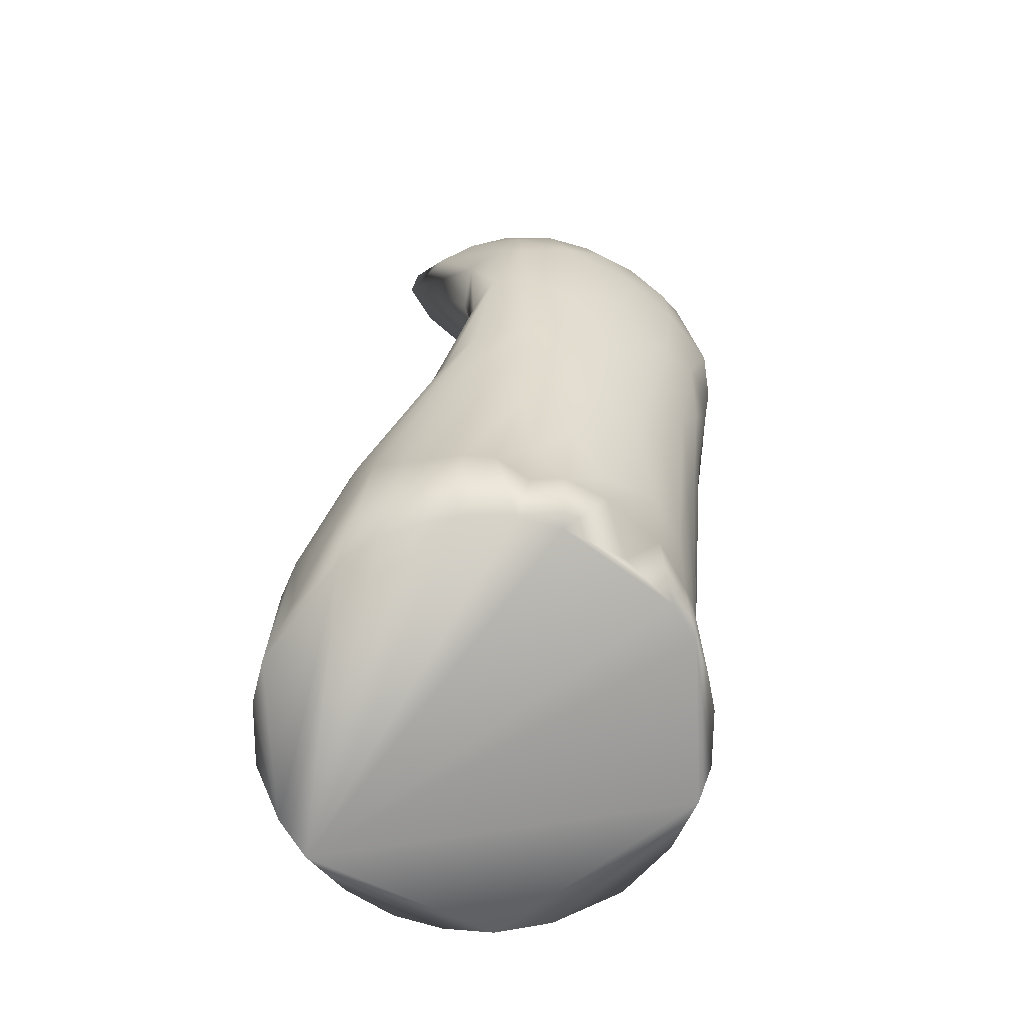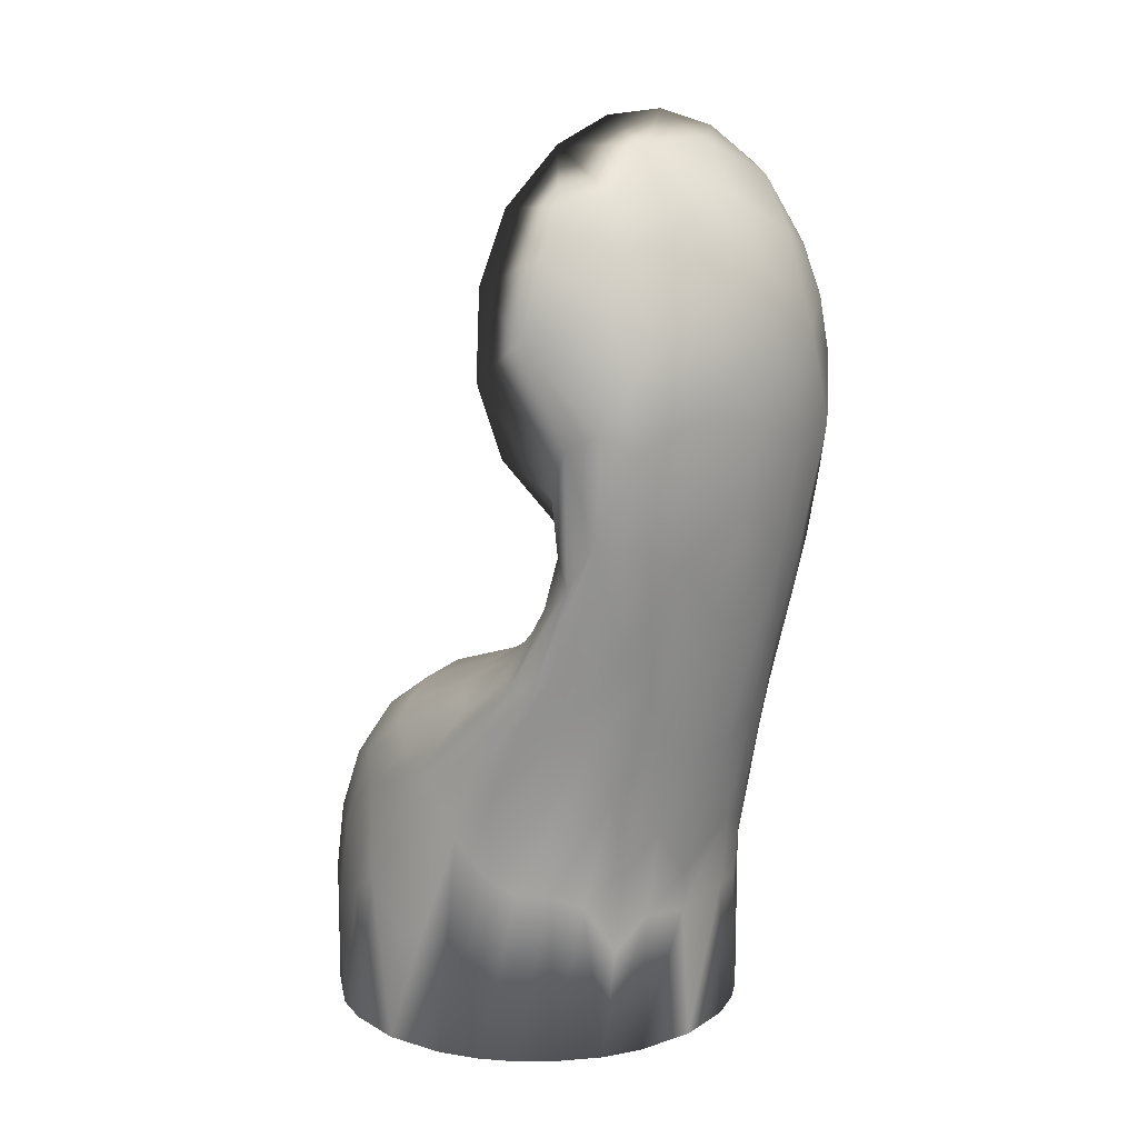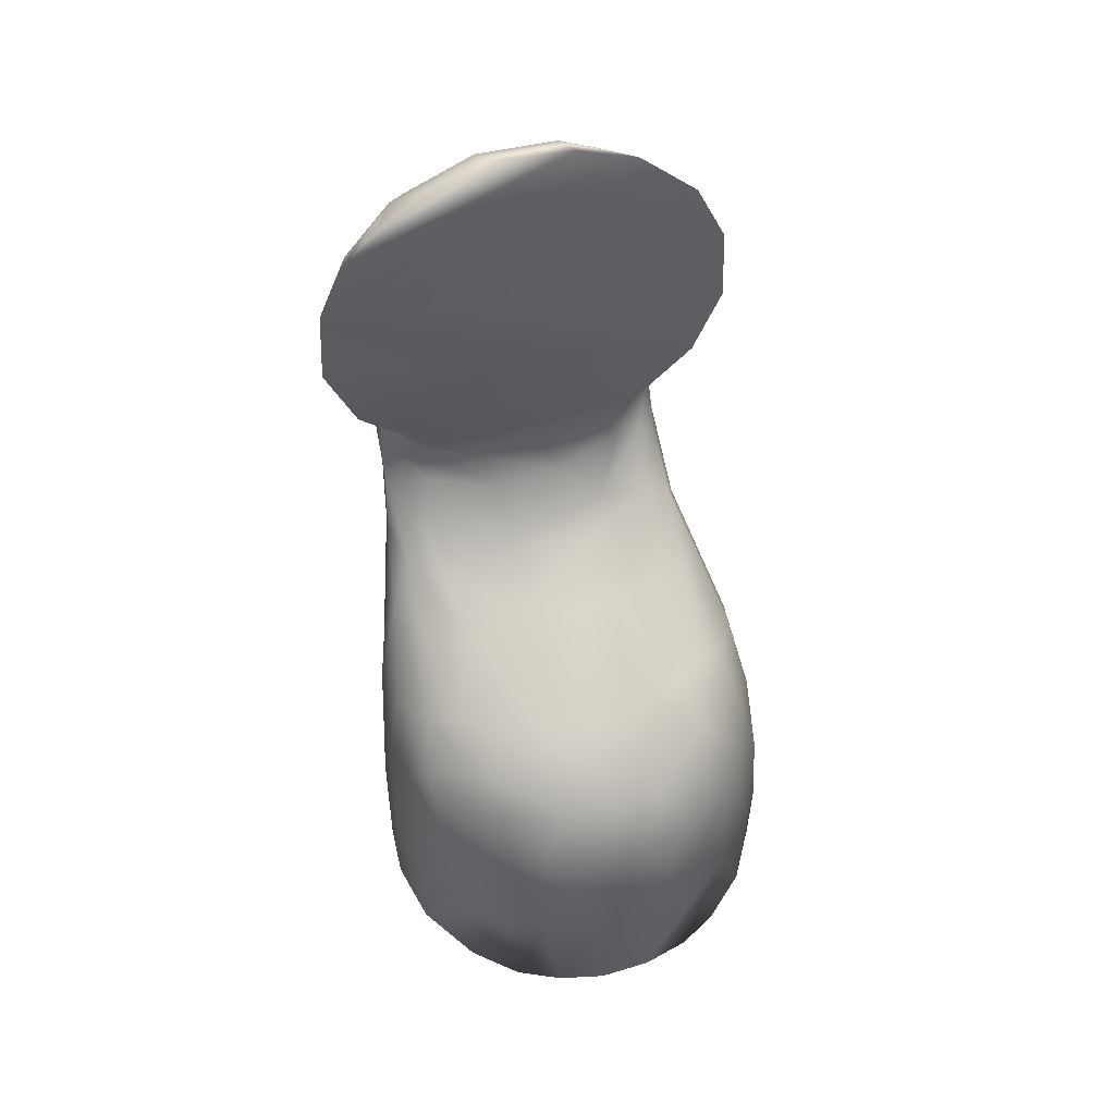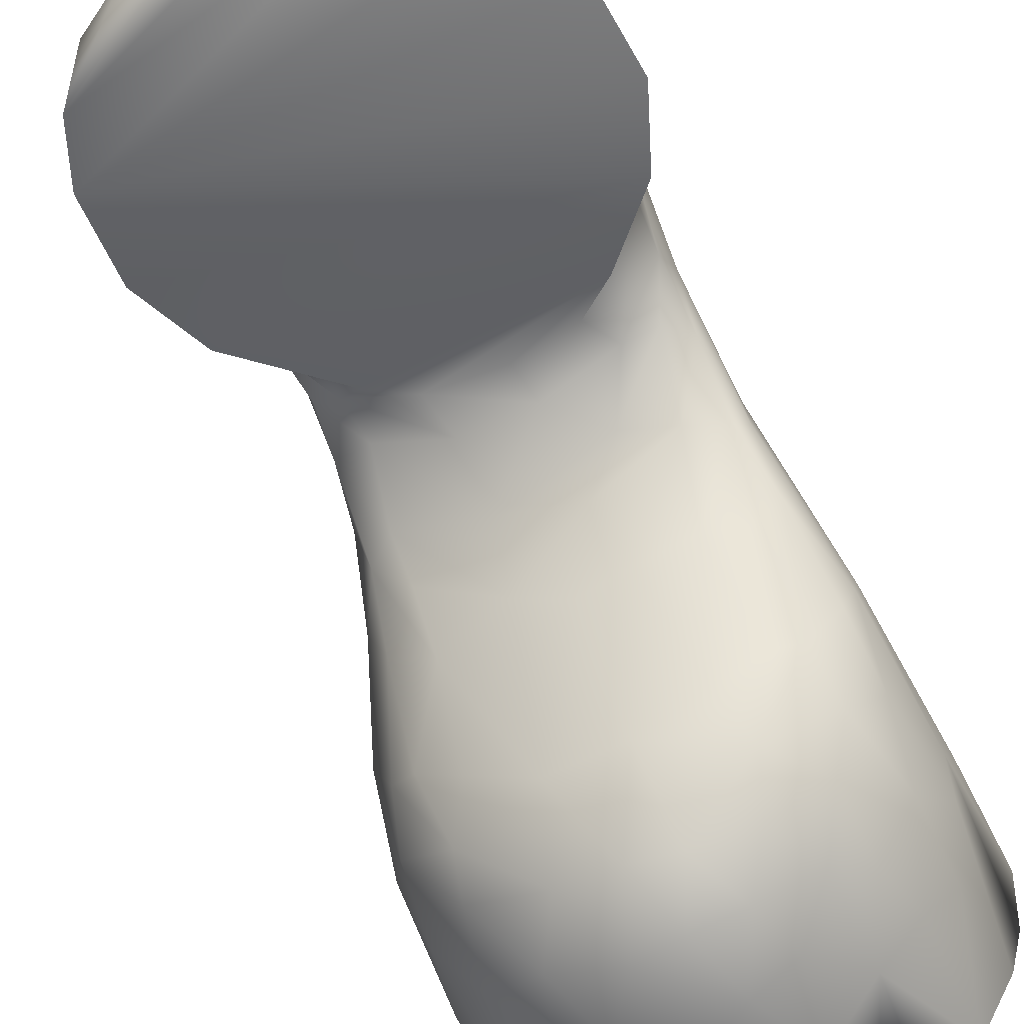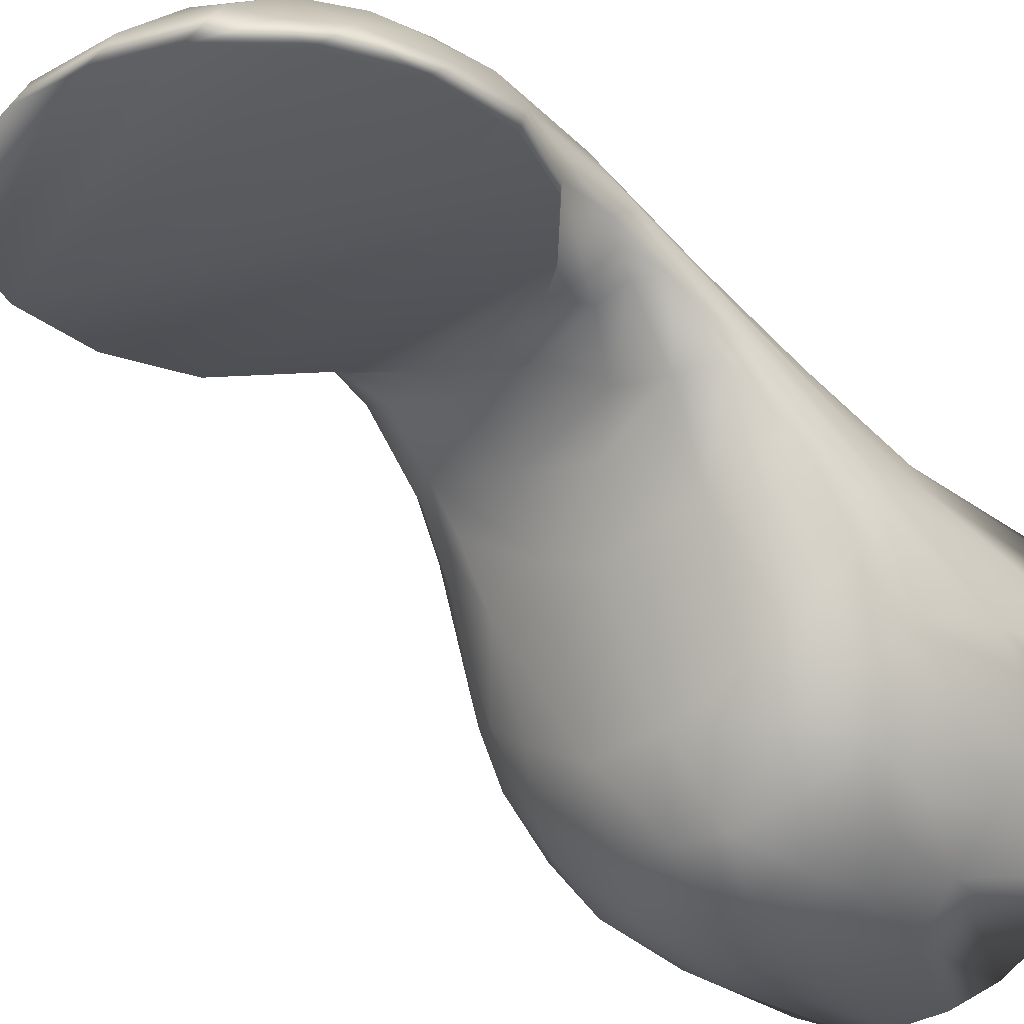
<metadata>
{"format":"obj","ext":"obj","renderer":"f3d","projection":"perspective","resolution":1024,"background":"white","views":[{"elev":-69.6,"azim":150.5,"up":"+Z"},{"elev":12.5,"azim":140.4,"up":"+Z"},{"elev":54.4,"azim":-15.6,"up":"+Z"},{"elev":-52.5,"azim":24.8,"up":"+Y"},{"elev":-28.2,"azim":42.1,"up":"+Y"}]}
</metadata>
<code>
v 0.005256 0.04718 -0.05894
v 0.007403 0.04405 -0.06831
v 0.004068 0.008889 -0.09274
v 0.01014 -0.02503 -0.1042
v 0.0144 -0.0435 -0.1193
v 0.002067 -0.04397 -0.1172
v 0.008959 -0.05251 -0.1319
v 0.01474 -0.05654 -0.1497
v 0.001203 -0.05939 -0.1571
v 0.009536 -0.05873 -0.1638
v 0.02299 -0.05515 -0.2
v 0.009308 -0.05877 -0.2
v -0.009435 -0.05876 -0.1639
v -0.01472 -0.05655 -0.1498
v -0.004229 -0.05424 -0.1341
v -0.01181 0.04367 -0.06925
v 0.02068 0.03796 -0.07737
v 0.01138 0.02773 -0.08451
v 0.01711 0.01236 -0.0925
v 0.02209 -0.04931 -0.1331
v 0.02669 -0.05124 -0.1475
v 0.02264 -0.05538 -0.1712
v 0.02231 0.04921 -0.05656
v 0.02656 -0.01745 -0.1049
v 0.02964 -0.03892 -0.1227
v 0.03711 -0.04142 -0.1366
v 0.03315 0.03785 -0.08176
v 0.03862 -0.009221 -0.1071
v 0.0328 -0.02745 -0.1137
v 0.04468 -0.03661 -0.1455
v 0.03422 -0.04878 -0.2
v 0.03734 -0.04656 -0.1632
v 0.04906 0.04714 -0.03009
v 0.03258 0.04796 -0.04811
v 0.02735 0.04892 -0.06516
v 0.03583 0.05179 -0.06592
v 0.03134 0.01703 -0.09377
v 0.04873 -0.01608 -0.122
v 0.04366 -0.02913 -0.1272
v 0.04814 -0.03503 -0.163
v 0.0411 0.019 -0.09763
v 0.04586 -0.005463 -0.1112
v 0.04671 -0.03725 -0.2
v 0.04209 0.05847 -0.03881
v 0.04729 0.02797 -0.1005
v 0.05432 -0.02049 -0.1453
v 0.05566 -0.02157 -0.2
v 0.05466 -0.02412 -0.1697
v 0.04063 0.05935 -0.05487
v 0.04126 0.05329 -0.07258
v 0.04234 0.03964 -0.08699
v 0.05276 0.006951 -0.1158
v 0.05543 -0.006189 -0.1303
v 0.05879 -0.009073 -0.1604
v 0.0572 0.0474 -0.00951
v 0.0416 0.06421 -0.06273
v 0.04489 0.04439 -0.09221
v 0.05454 0.01628 -0.1199
v 0.0587 -0.01024 -0.2
v 0.0593 -0.000744 -0.1546
v 0.05228 0.05887 0.001323
v 0.04488 0.06721 -0.02595
v 0.05439 0.02187 -0.1233
v 0.05857 0.009731 -0.1663
v 0.05591 0.04716 0.01432
v 0.0437 0.05228 -0.09142
v 0.05048 0.03467 -0.1197
v 0.0563 0.01899 -0.166
v 0.0593 0.007101 -0.2
v 0.04605 0.05955 0.02167
v 0.0454 0.06763 0.004956
v 0.04048 0.07571 -0.02161
v 0.03913 0.07254 -0.04972
v 0.0392 0.06201 -0.08356
v 0.04757 0.04039 -0.1228
v 0.05458 0.02415 -0.2
v 0.05212 0.02905 -0.1369
v 0.03639 0.07496 0.008528
v 0.03475 0.08011 -0.01002
v 0.03309 0.08084 -0.02653
v 0.03825 0.05777 -0.1016
v 0.047 0.03677 -0.147
v 0.03875 0.05774 0.03403
v 0.02945 0.0787 -0.05187
v 0.02835 0.07058 -0.08267
v 0.04873 0.03429 -0.2
v 0.04175 0.04258 -0.1516
v 0.04733 0.04706 0.03342
v 0.0312 0.06198 -0.1069
v 0.04203 0.04212 -0.2
v 0.03446 0.04866 -0.1523
v 0.02747 0.06531 0.0362
v 0.02978 0.07401 0.02199
v 0.02349 0.08308 0.004769
v 0.02018 0.07279 -0.08716
v 0.02357 0.0619 -0.1231
v 0.02677 0.05332 -0.1554
v 0.03455 0.04847 -0.2
v 0.03107 0.04755 0.04873
v 0.01731 0.08155 -0.05572
v 0.01469 0.06952 -0.1055
v 0.01746 0.05842 -0.1477
v 0.02152 0.05568 -0.2
v 0.01823 0.05667 -0.1696
v 0.01256 0.05968 0.04831
v 0.01101 0.07623 0.03061
v 0.01056 0.08543 0.008613
v 0.01917 0.08701 -0.01856
v 0 0.07846 -0.07673
v 0.008415 0.06344 -0.1349
v 0.008703 0.05888 -0.1606
v 0.01389 0.04699 0.05602
v -0.005989 0.08696 0.004832
v 0.00642 0.08857 -0.007364
v 0.003607 0.0692 -0.1129
v 0.0102 0.05871 -0.2
v -0.004417 0.04705 0.05757
v -0.002457 0.08841 -0.02139
v -4.8e-05 0.08586 -0.04314
v -0.003346 0.06094 -0.1497
v -0.003923 0.0596 -0.1617
v -0.01006 0.05959 0.04916
v -0.006756 0.07349 0.0357
v -0.008138 0.08293 0.01758
v -0.01948 0.08589 -0.0268
v -0.009881 0.08015 -0.06683
v -0.01135 0.06838 -0.1125
v -0.007307 0.05927 -0.2
v -0.01845 0.08122 -0.05659
v -0.02178 0.06737 -0.1052
v -0.02132 0.05937 -0.1381
v -0.02293 0.05518 -0.1596
v -0.02409 0.05461 -0.2
v -0.02267 0.04698 0.0531
v -0.02598 0.07383 0.02637
v -0.01664 0.08738 -0.01041
v -0.03292 0.05194 -0.1415
v -0.03521 0.04795 -0.1618
v -0.03314 0.05784 0.04
v -0.03608 0.06896 0.02226
v -0.03959 0.0727 0.008485
v -0.02637 0.08301 0.001101
v -0.02953 0.07866 -0.05189
v -0.02845 0.07053 -0.08268
v -0.03566 0.05683 -0.1139
v -0.03423 0.04877 -0.2
v -0.04196 0.04228 -0.1524
v -0.0421 0.04205 -0.2
v -0.03763 0.04699 0.04381
v -0.04895 0.04722 0.03065
v -0.0374 0.07858 -0.02479
v -0.03452 0.07036 -0.07095
v -0.03833 0.05769 -0.1016
v -0.04747 0.03597 -0.1481
v -0.04613 0.05953 0.02154
v -0.03997 0.06921 -0.0585
v -0.03926 0.06194 -0.08356
v -0.05042 0.03279 -0.1382
v -0.05286 0.02728 -0.1671
v -0.04847 0.03457 -0.2
v -0.05594 0.04716 0.01418
v -0.04178 0.07402 -0.006897
v -0.05052 0.03455 -0.1196
v -0.0555 0.02041 -0.1488
v -0.0562 0.02043 -0.2
v -0.05258 0.05701 0.006437
v -0.04297 0.05484 -0.0872
v -0.05834 0.009951 -0.1574
v -0.05045 0.06147 -0.008149
v -0.0414 0.07183 -0.04094
v -0.04188 0.06506 -0.05395
v -0.04384 0.04809 -0.08525
v -0.04801 0.03739 -0.1028
v -0.05448 0.02024 -0.1199
v -0.05953 -0.000104 -0.1714
v -0.05877 0.009872 -0.2
v -0.05735 0.04738 -0.009588
v -0.0402 0.05852 -0.0582
v -0.04191 0.05546 -0.07115
v -0.0527 0.006911 -0.1156
v -0.05781 0.000885 -0.1391
v -0.05876 -0.009364 -0.1605
v -0.04619 0.06083 -0.02809
v -0.04252 0.06239 -0.04113
v -0.04689 0.0299 -0.09939
v -0.05418 -0.0117 -0.1311
v -0.05944 -0.004986 -0.2
v -0.04042 0.03611 -0.08769
v -0.04578 -0.005575 -0.1112
v -0.05496 -0.02325 -0.1621
v -0.05515 -0.02307 -0.2
v -0.03935 0.05503 -0.04237
v -0.04103 0.01892 -0.09761
v -0.04865 -0.01621 -0.122
v -0.04878 -0.0279 -0.1369
v -0.04899 0.04714 -0.03021
v -0.03058 0.04904 -0.06627
v -0.03091 0.02644 -0.08868
v -0.03851 -0.009316 -0.1071
v -0.03268 -0.02754 -0.1137
v -0.03764 -0.04258 -0.1404
v -0.04558 -0.0388 -0.1661
v -0.04372 -0.0404 -0.2
v -0.02701 0.05009 -0.05306
v -0.03258 0.05266 -0.05564
v -0.03492 -0.04821 -0.1648
v -0.01489 0.04772 -0.05856
v -0.03303 0.03778 -0.08175
v -0.02842 0.009168 -0.09581
v -0.02649 -0.01753 -0.1049
v -0.03426 -0.03537 -0.1219
v -0.02193 -0.04937 -0.133
v -0.02655 -0.05131 -0.1474
v -0.009482 0.03107 -0.08217
v -0.00948 0.01419 -0.091
v -0.00956 -0.02635 -0.1047
v -0.01331 -0.04313 -0.1185
v -0.02402 -0.05453 -0.1643
v -0.03156 -0.05081 -0.2
v -0.01904 -0.05644 -0.2
v -0.005566 -0.05938 -0.2
f 61 70 65
f 88 70 83
f 92 99 83
f 99 92 105
f 135 122 123
f 214 197 208
f 215 18 214
f 18 3 19
f 85 74 81
f 89 85 81
f 115 127 109
f 115 120 127
f 127 120 131
f 202 190 191
f 202 191 203
f 202 203 219
f 219 206 202
f 218 206 219
f 218 219 220
f 191 190 182
f 182 187 191
f 165 159 160
f 175 176 187
f 187 182 175
f 168 176 175
f 165 176 168
f 148 154 147
f 147 146 148
f 154 148 160
f 160 159 154
f 175 182 181
f 181 168 175
f 128 133 132
f 132 121 128
f 121 116 128
f 111 116 121
f 111 103 116
f 132 133 138
f 138 133 146
f 138 146 147
f 168 164 165
f 165 164 159
f 97 103 104
f 98 103 97
f 97 91 98
f 98 91 90
f 90 91 87
f 86 90 87
f 104 103 111
f 159 164 158
f 158 154 159
f 138 147 137
f 137 132 138
f 121 120 111
f 131 132 137
f 131 120 121
f 76 82 77
f 77 68 76
f 76 68 69
f 82 76 86
f 82 86 87
f 102 97 104
f 104 111 102
f 121 132 131
f 120 110 111
f 111 110 102
f 69 68 64
f 69 64 60
f 59 69 60
f 60 54 59
f 59 54 47
f 55 61 65
f 65 70 88
f 99 88 83
f 99 105 112
f 117 112 105
f 117 122 134
f 134 122 139
f 140 139 135
f 184 171 178
f 170 171 184
f 151 170 162
f 140 135 141
f 135 139 122
f 122 117 105
f 11 22 12
f 12 22 10
f 8 10 22
f 8 20 7
f 5 7 20
f 4 6 5
f 3 4 19
f 37 41 51
f 89 95 85
f 45 51 41
f 51 45 57
f 66 67 74
f 74 67 75
f 75 81 74
f 96 95 89
f 101 95 96
f 63 66 57
f 67 66 63
f 4 24 19
f 19 24 37
f 28 37 24
f 41 37 28
f 41 28 42
f 42 45 41
f 57 45 58
f 58 63 57
f 52 45 42
f 82 81 75
f 89 81 82
f 82 87 89
f 115 101 110
f 45 52 58
f 89 87 91
f 91 96 89
f 96 102 101
f 101 102 110
f 4 29 24
f 29 28 24
f 42 28 29
f 38 52 42
f 63 77 67
f 67 77 75
f 120 115 110
f 38 53 52
f 42 29 38
f 4 5 29
f 5 25 29
f 39 29 25
f 38 29 39
f 52 53 58
f 77 82 75
f 97 96 91
f 102 96 97
f 47 54 48
f 47 48 43
f 43 48 40
f 64 68 63
f 63 60 64
f 48 54 46
f 43 40 32
f 32 31 43
f 68 77 63
f 11 31 32
f 32 22 11
f 22 21 8
f 20 8 21
f 25 5 20
f 53 60 58
f 58 60 63
f 48 46 40
f 21 22 32
f 32 26 21
f 26 20 21
f 26 25 20
f 39 25 26
f 46 38 39
f 53 38 46
f 54 60 53
f 54 53 46
f 30 26 32
f 26 30 39
f 39 30 46
f 46 30 40
f 30 32 40
f 179 178 171
f 170 156 171
f 124 142 135
f 135 123 124
f 92 93 106
f 70 78 93
f 71 78 70
f 62 61 55
f 55 44 62
f 44 33 34
f 1 23 34
f 207 204 205
f 207 205 16
f 16 205 197
f 205 178 197
f 170 169 162
f 141 155 140
f 140 155 139
f 149 134 139
f 184 178 205
f 183 170 184
f 169 170 183
f 162 169 166
f 166 141 162
f 155 141 166
f 155 150 139
f 139 150 149
f 155 166 161
f 192 184 205
f 183 184 192
f 166 169 177
f 183 196 177
f 204 192 205
f 177 169 183
f 192 196 183
f 150 155 161
f 161 166 177
f 204 196 192
f 123 106 124
f 118 114 108
f 119 118 108
f 167 156 157
f 188 172 185
f 188 185 193
f 193 199 209
f 209 199 210
f 2 1 207
f 16 2 207
f 34 23 44
f 71 61 72
f 71 79 78
f 94 93 78
f 93 94 106
f 106 94 107
f 124 106 107
f 113 124 107
f 113 107 114
f 61 62 72
f 79 71 72
f 79 94 78
f 23 1 2
f 23 35 44
f 108 94 79
f 94 108 107
f 107 108 114
f 16 214 2
f 214 16 197
f 33 44 55
f 71 70 61
f 83 70 93
f 93 92 83
f 105 92 106
f 123 105 106
f 122 105 123
f 142 141 135
f 142 162 141
f 162 142 151
f 179 197 178
f 197 179 208
f 208 215 214
f 18 215 3
f 51 57 50
f 119 108 100
f 100 109 119
f 115 109 100
f 100 101 115
f 95 101 100
f 57 66 56
f 56 66 73
f 73 85 84
f 84 100 108
f 66 74 73
f 73 74 85
f 85 100 84
f 95 100 85
f 130 137 144
f 144 137 145
f 174 173 163
f 211 201 212
f 10 8 9
f 8 15 9
f 9 15 14
f 15 6 217
f 4 216 6
f 216 217 6
f 6 7 5
f 15 7 6
f 8 7 15
f 212 14 15
f 211 200 194
f 194 200 189
f 180 194 189
f 185 174 180
f 144 129 130
f 130 129 127
f 127 129 126
f 126 119 109
f 15 217 212
f 212 217 211
f 173 174 185
f 157 158 163
f 153 158 157
f 145 153 144
f 211 217 200
f 200 199 189
f 189 185 180
f 163 173 167
f 167 157 163
f 157 152 153
f 153 152 144
f 199 200 210
f 217 216 200
f 200 216 210
f 193 189 199
f 185 189 193
f 129 144 143
f 129 119 126
f 172 173 185
f 167 173 172
f 144 152 143
f 109 127 126
f 186 194 180
f 194 195 211
f 211 195 201
f 201 213 212
f 212 213 14
f 9 14 13
f 9 12 10
f 221 12 9
f 9 13 221
f 221 13 220
f 218 220 13
f 206 201 202
f 202 201 195
f 195 190 202
f 186 190 195
f 181 182 186
f 186 182 190
f 174 168 181
f 164 168 174
f 145 147 154
f 137 147 145
f 131 137 130
f 127 131 130
f 218 13 14
f 218 201 206
f 163 164 174
f 158 164 163
f 213 218 14
f 201 218 213
f 195 194 186
f 180 181 186
f 174 181 180
f 154 158 153
f 153 145 154
f 80 84 108
f 80 73 84
f 57 56 50
f 51 50 27
f 51 27 37
f 80 108 79
f 80 79 72
f 72 73 80
f 19 37 27
f 56 73 62
f 49 50 56
f 73 72 62
f 62 49 56
f 36 50 49
f 27 50 36
f 27 18 19
f 214 18 17
f 214 17 2
f 17 27 36
f 27 17 18
f 2 17 35
f 35 23 2
f 35 49 44
f 49 62 44
f 17 36 35
f 35 36 49
f 125 136 118
f 119 125 118
f 129 125 119
f 118 136 114
f 113 114 136
f 151 142 136
f 171 156 179
f 198 215 208
f 142 124 113
f 113 136 142
f 208 179 188
f 198 208 188
f 209 215 198
f 216 3 215
f 216 4 3
f 152 157 156
f 210 216 209
f 172 156 167
f 156 143 152
f 143 125 129
f 216 215 209
f 193 209 188
f 209 198 188
f 172 188 179
f 156 172 179
f 143 156 170
f 170 151 143
f 151 125 143
f 136 125 151
f 203 191 187
f 203 187 176
f 219 203 176
f 47 43 31
f 76 69 59
f 133 128 116
f 59 47 31
f 76 59 31
f 76 31 11
f 86 76 11
f 90 86 11
f 98 90 11
f 103 98 11
f 116 103 11
f 133 116 11
f 146 133 11
f 12 221 220
f 11 12 220
f 11 220 219
f 11 219 176
f 165 160 148
f 165 148 146
f 146 11 176
f 165 146 176
f 207 1 34
f 204 207 34
f 196 204 34
f 196 34 33
f 177 196 33
f 161 177 33
f 161 33 55
f 161 55 65
f 161 65 88
f 161 88 99
f 150 161 99
f 150 99 112
f 150 112 117
f 150 117 134
f 150 134 149

</code>
